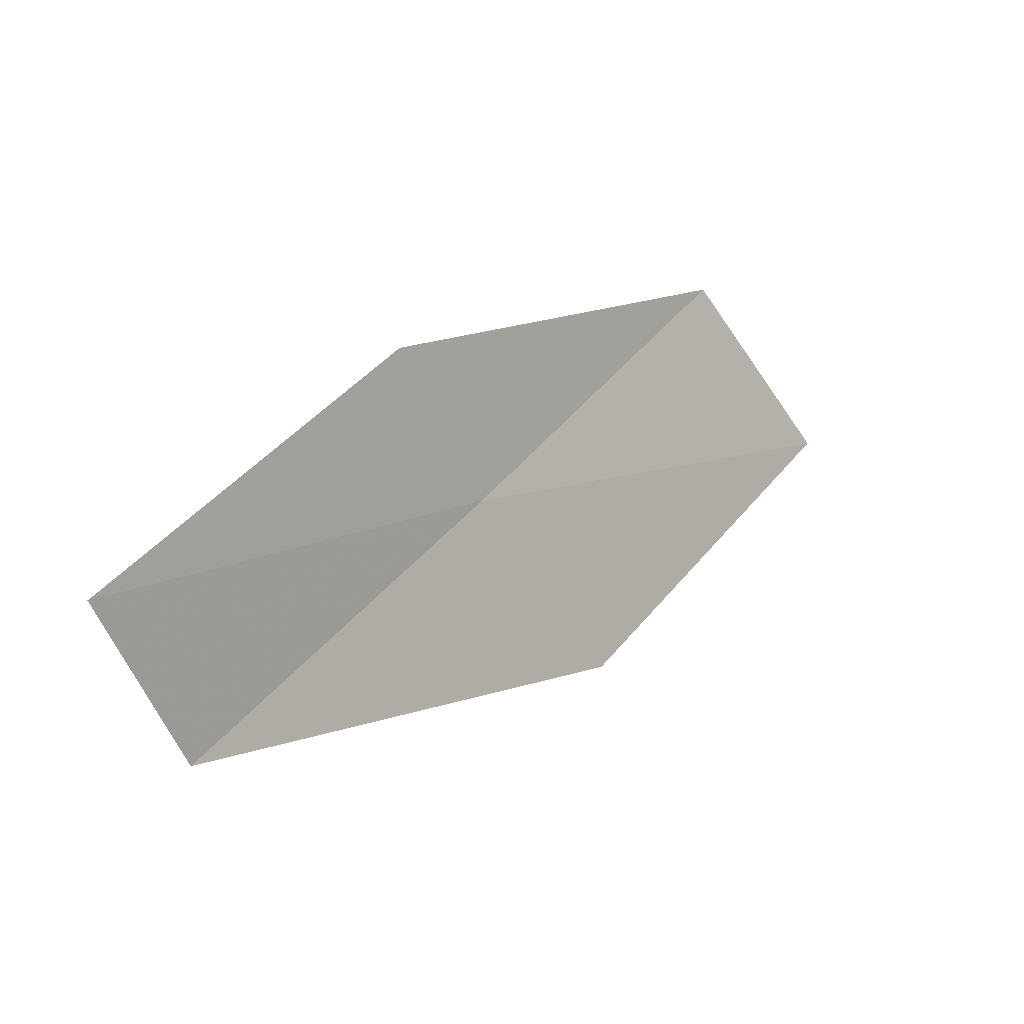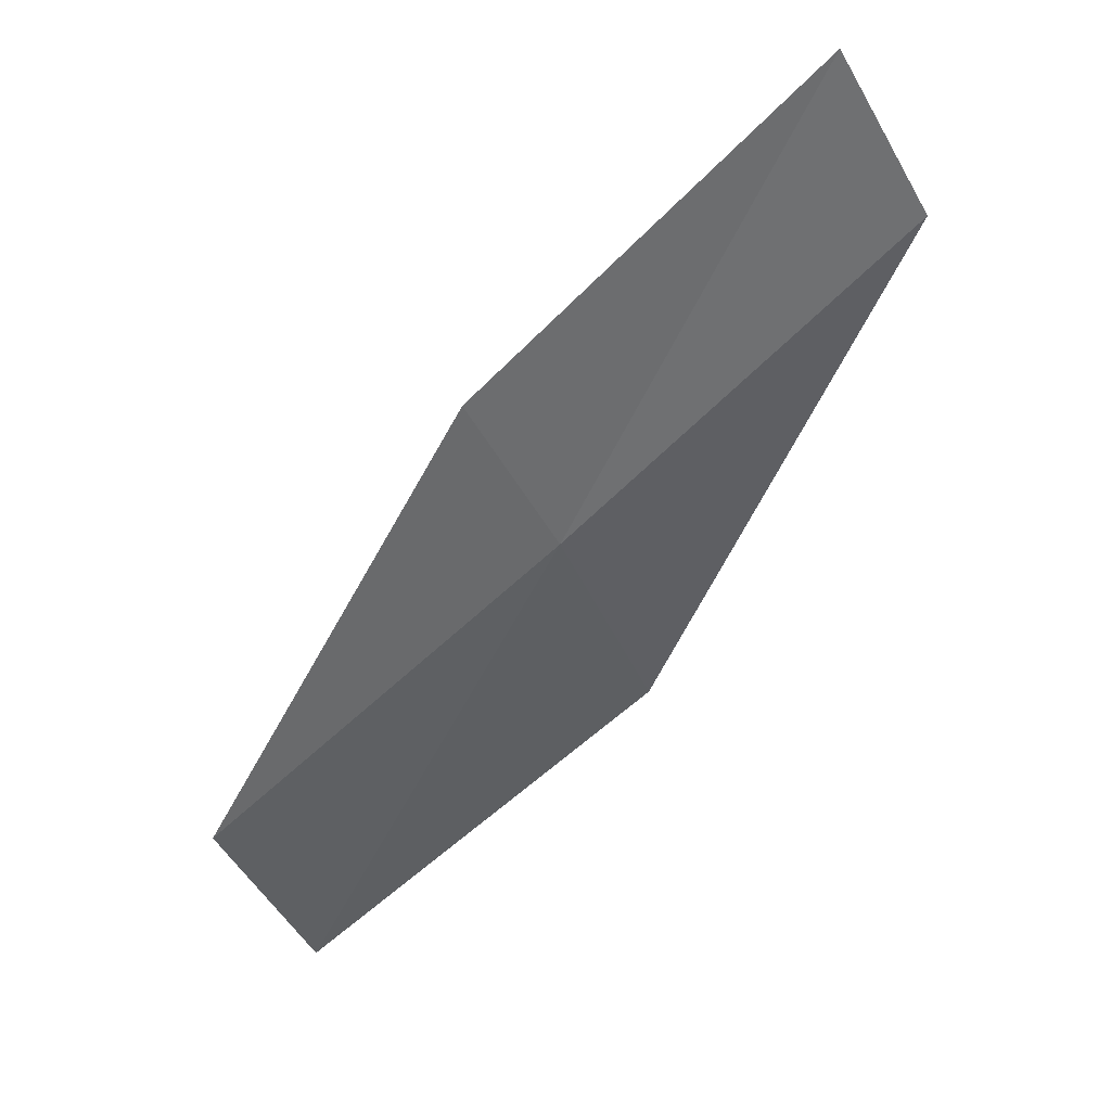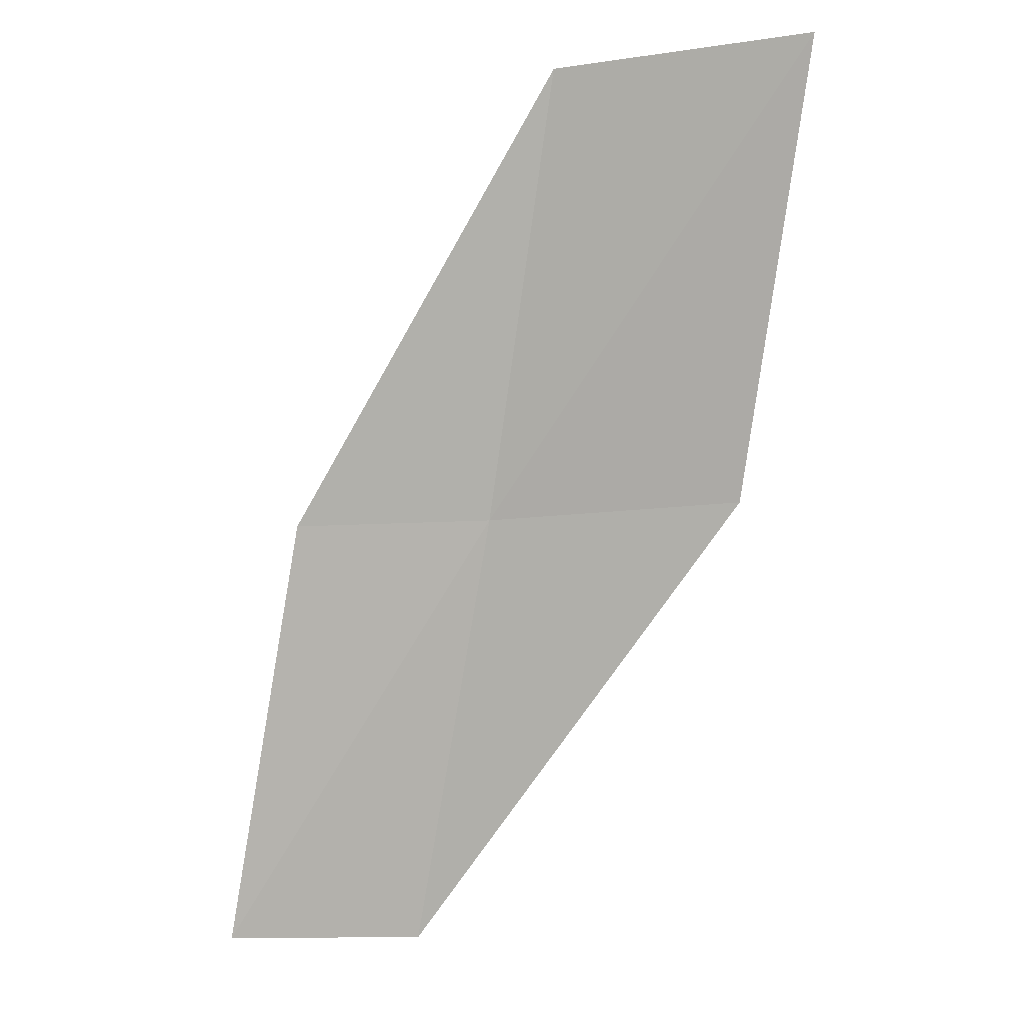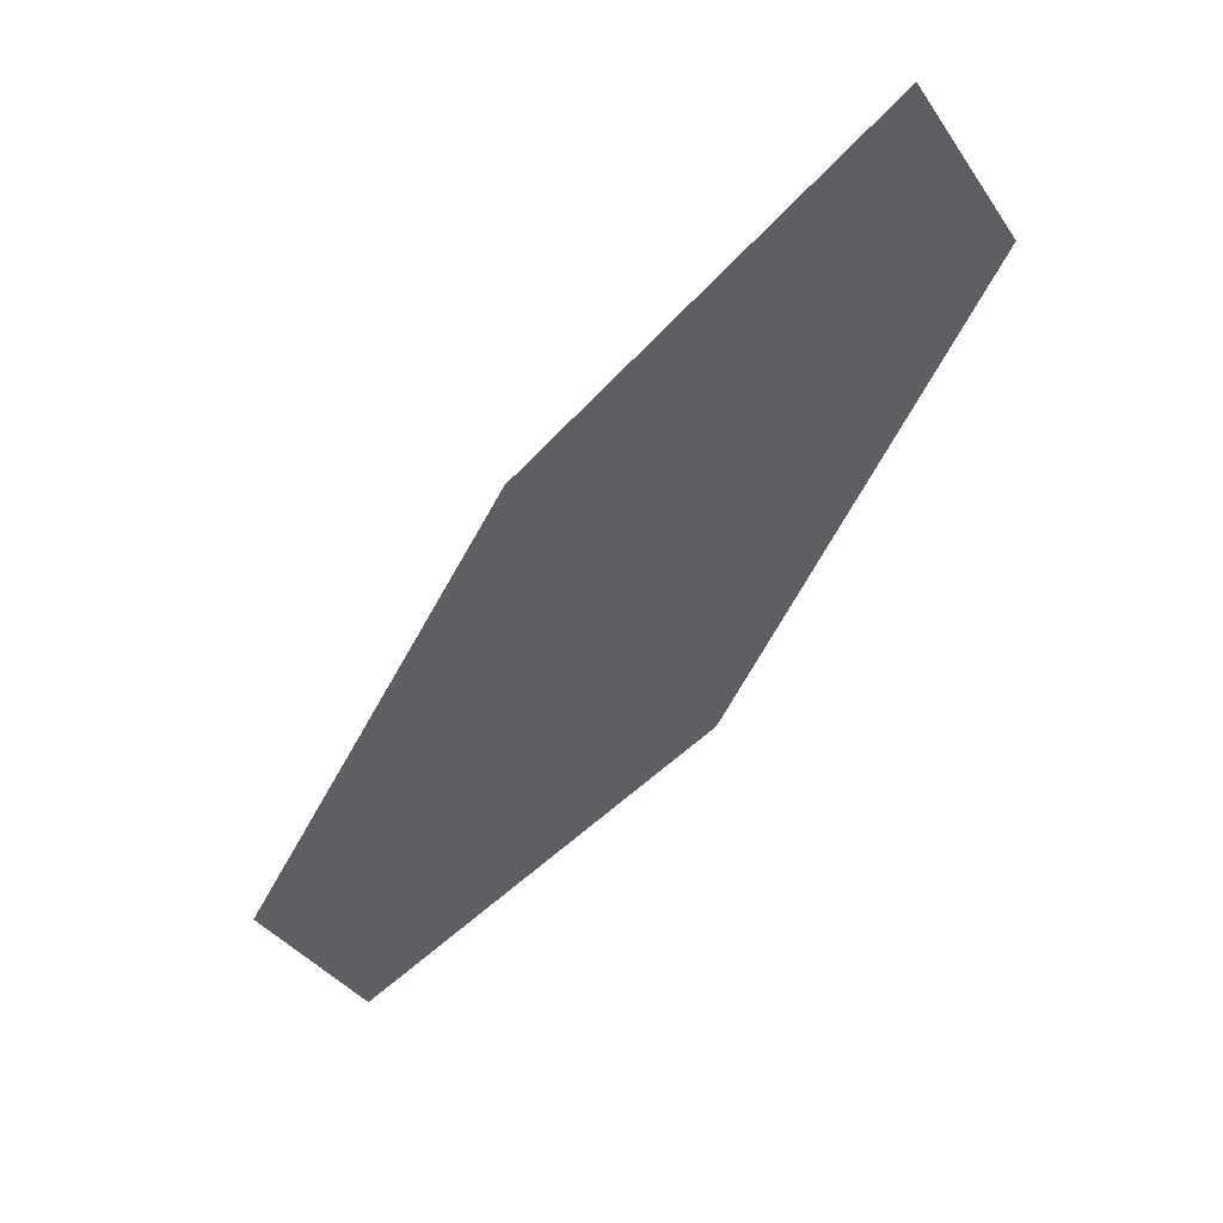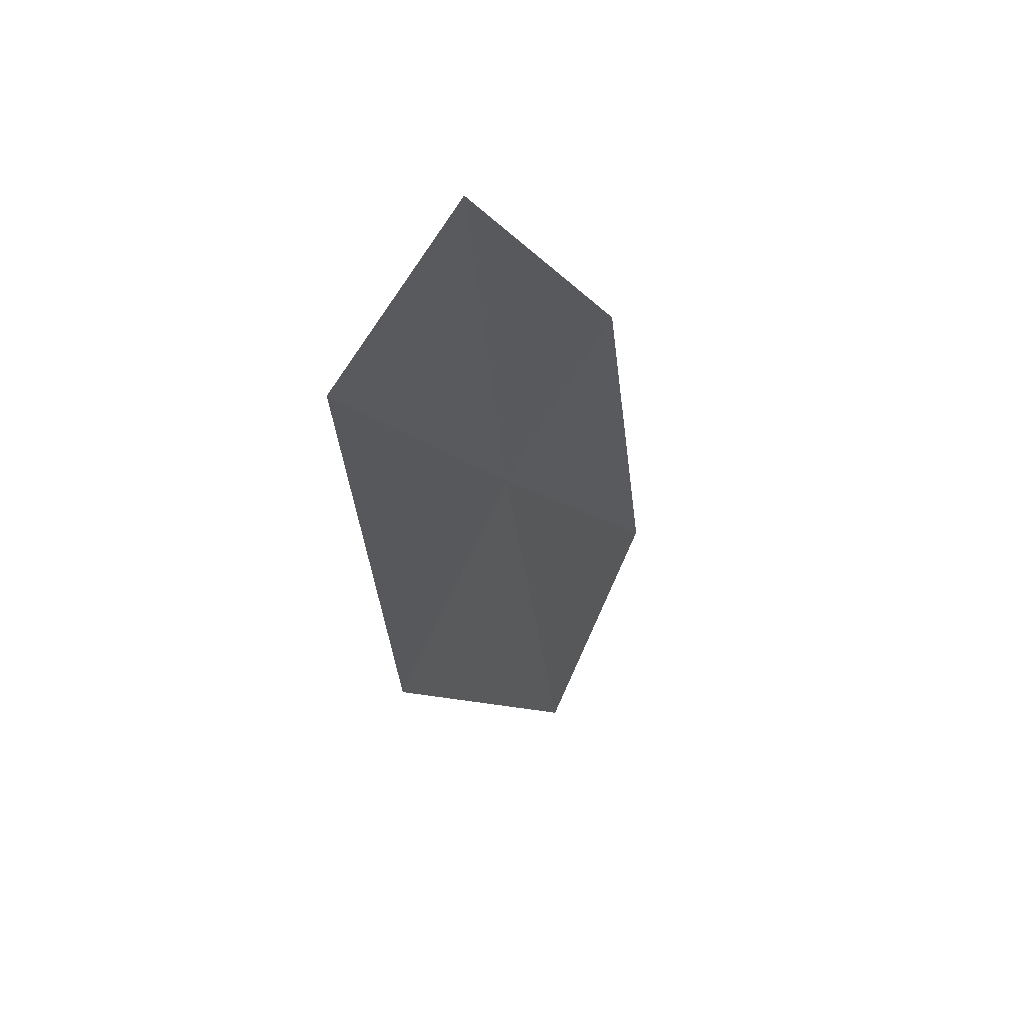
<metadata>
{"format":"obj","ext":"obj","renderer":"f3d","projection":"perspective","resolution":1024,"background":"white","views":[{"elev":-52.6,"azim":-124.8,"up":"+Z"},{"elev":66.2,"azim":34.5,"up":"+Y"},{"elev":-20.8,"azim":-52.6,"up":"+Z"},{"elev":75.7,"azim":31.8,"up":"+Y"},{"elev":-70.5,"azim":-179.2,"up":"+Z"}]}
</metadata>
<code>
v 20.03 -14.65 16
v 19.23 -15.68 18
v 19.47 -13.77 16
v 19.75 -16.91 18
v 20.61 -15.85 16
v 20.17 -12.74 14
v 20.77 -13.58 14
f 1 3 2
f 1 2 4
f 1 4 5
f 1 6 3
f 1 7 6
f 1 5 7

</code>
